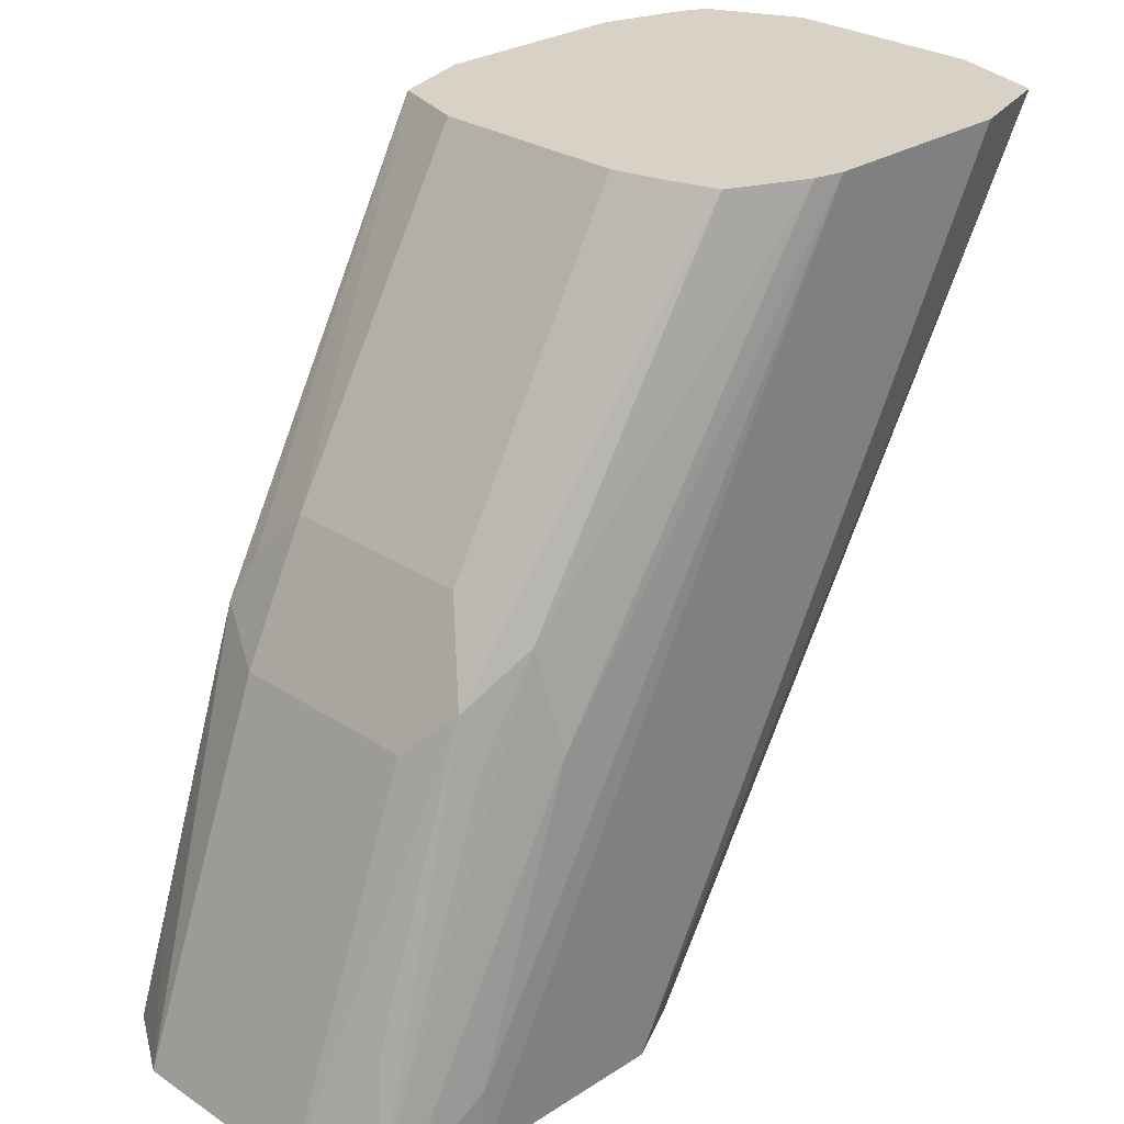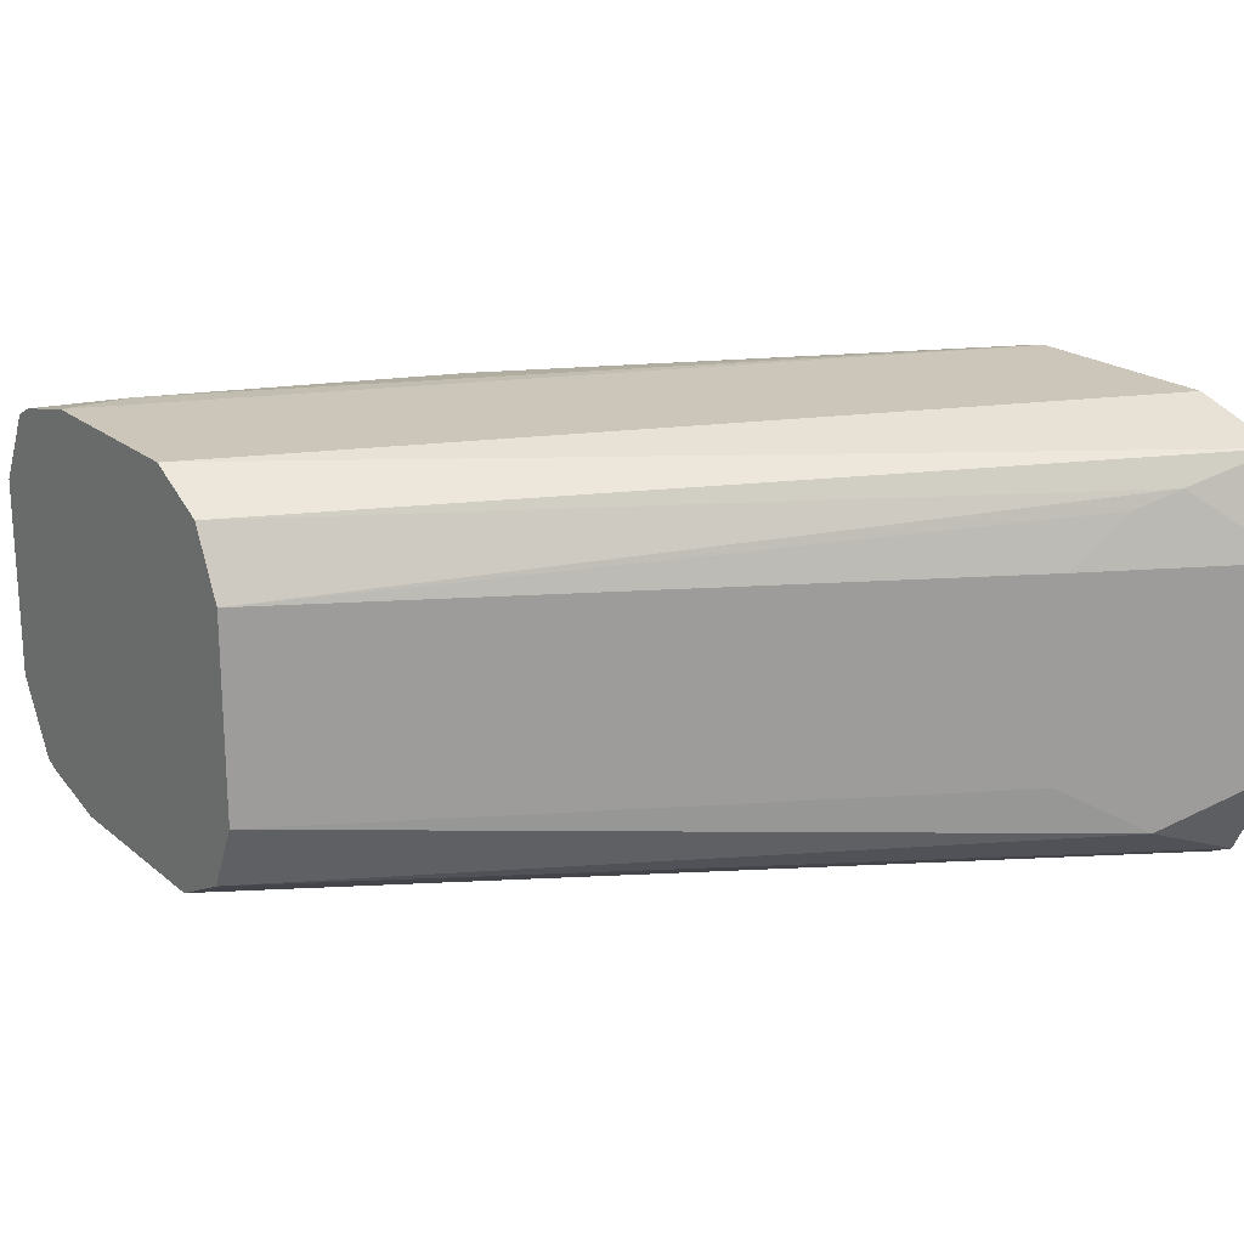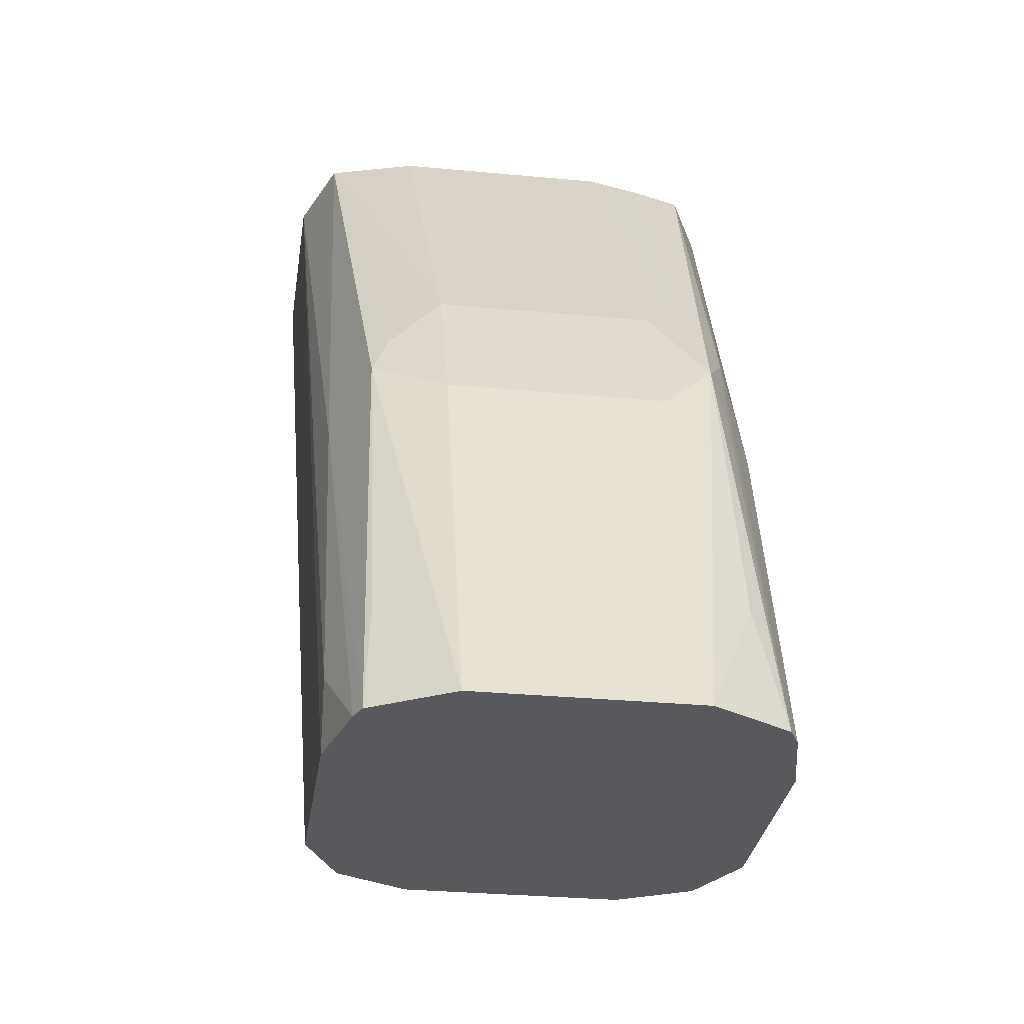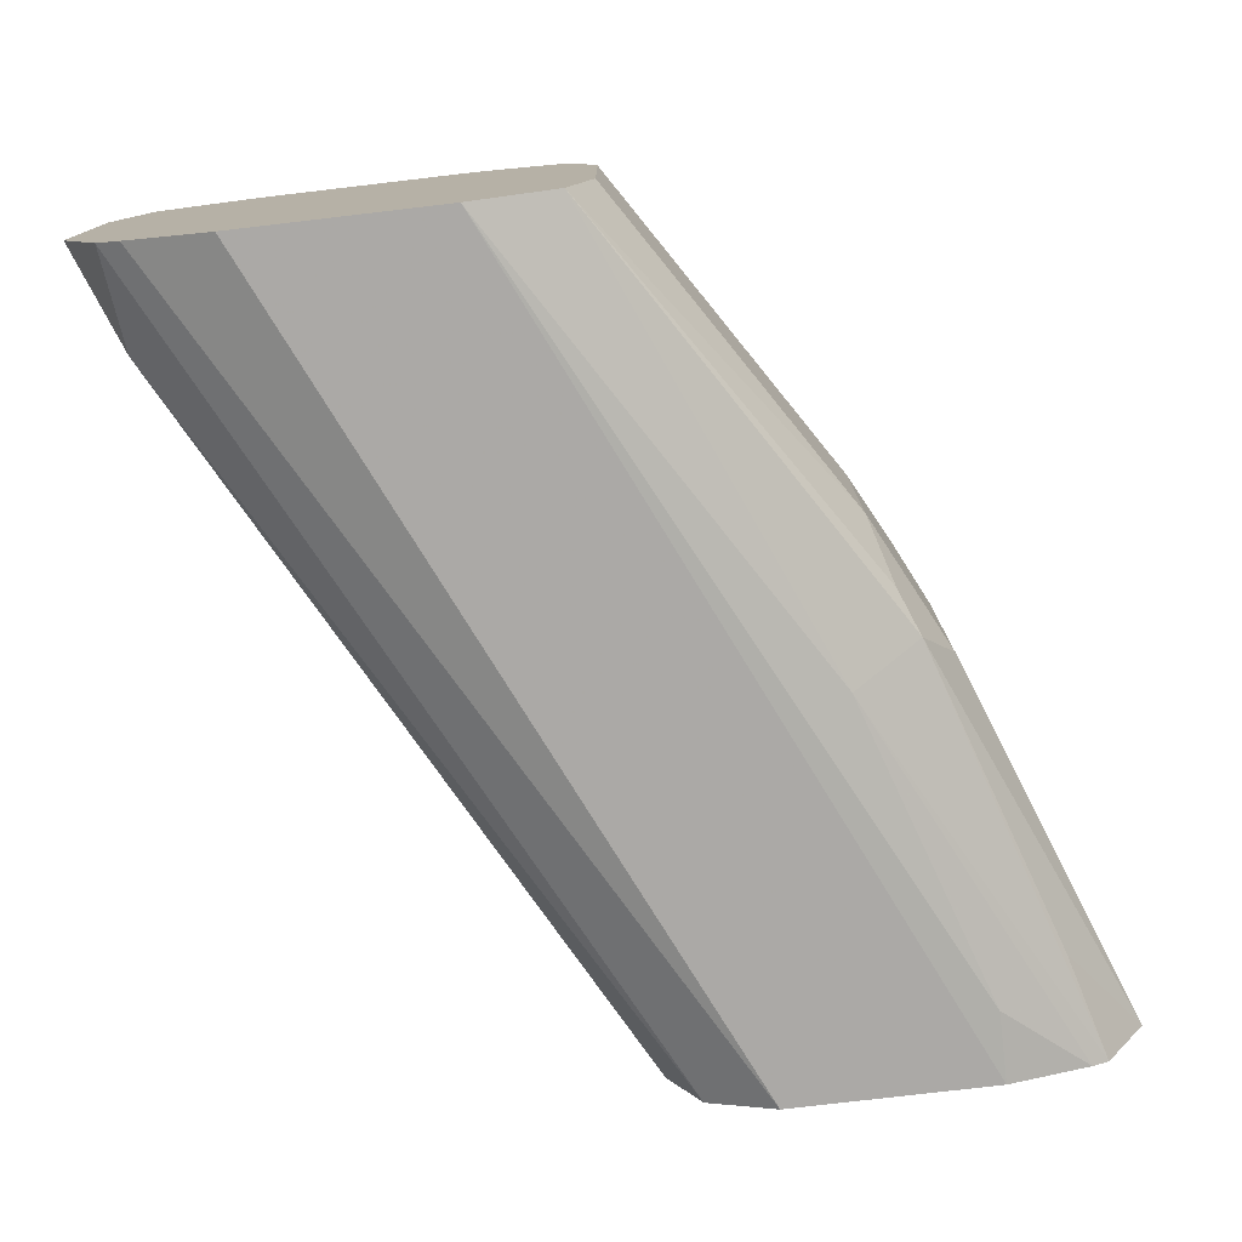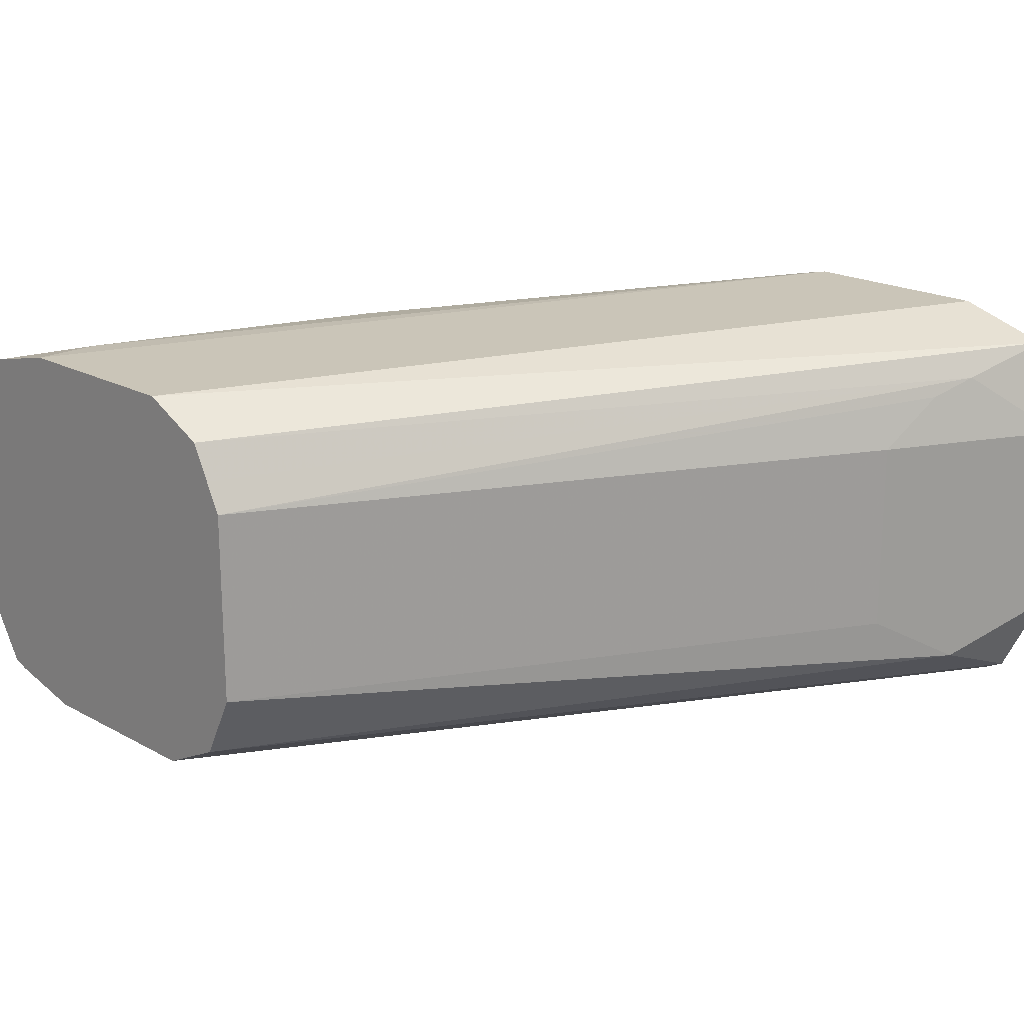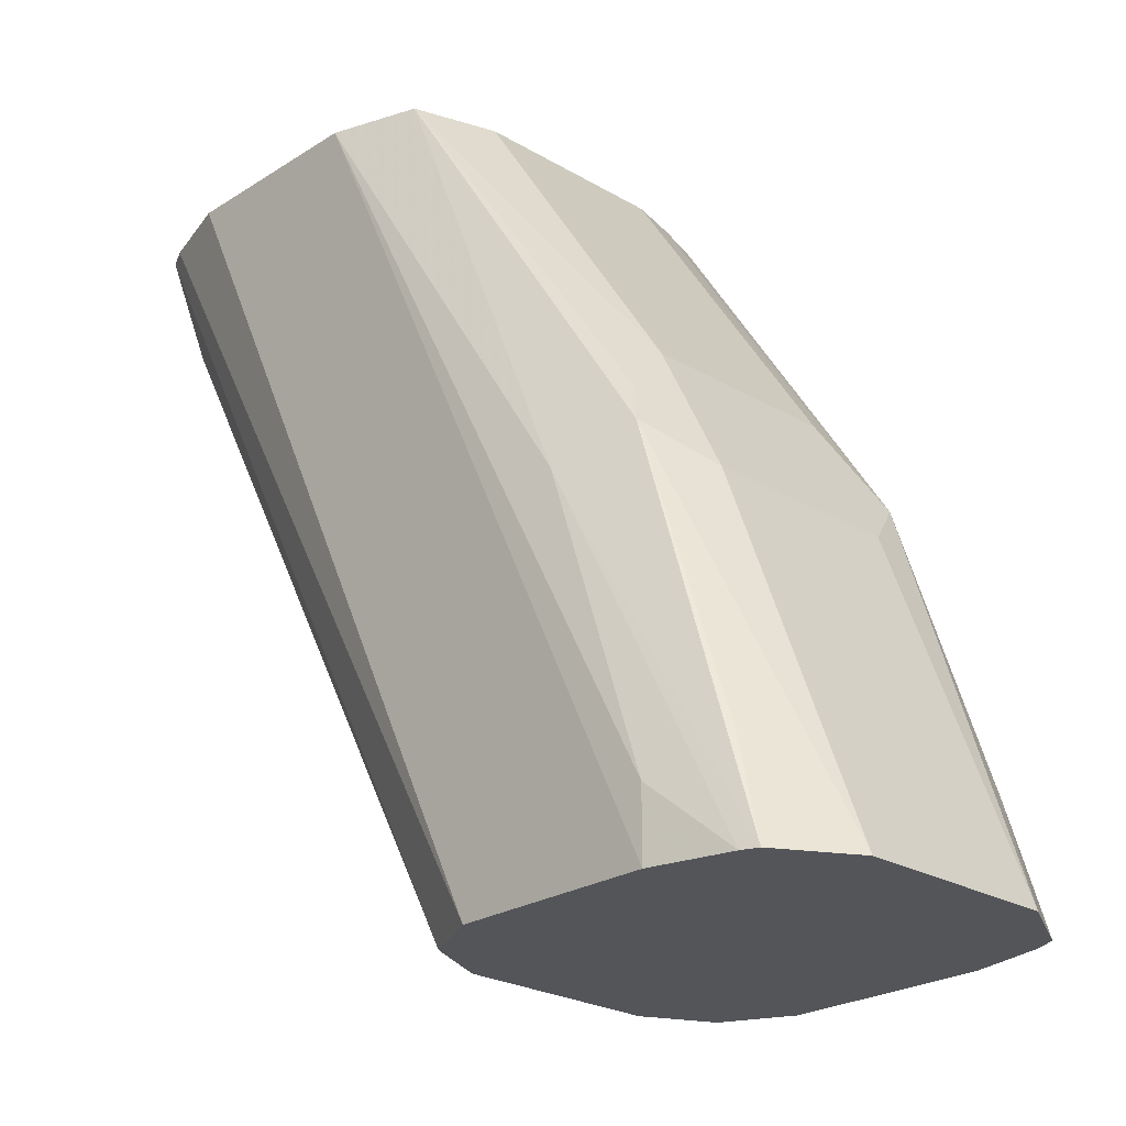
<metadata>
{"format":"obj","ext":"obj","renderer":"f3d","projection":"perspective","resolution":1024,"background":"white","views":[{"elev":27.5,"azim":135.4,"up":"+Z"},{"elev":20.2,"azim":-124.6,"up":"+Y"},{"elev":-29.5,"azim":82.0,"up":"+Z"},{"elev":-77.2,"azim":6.7,"up":"+Y"},{"elev":19.5,"azim":-134.5,"up":"+Y"},{"elev":-24.5,"azim":46.1,"up":"+Z"}]}
</metadata>
<code>
v -0.02226 0.01784 0.04453
v -0.02226 -0.01784 0.04453
v -0.01703 0.03488 0.04453
v -0.01189 0.02974 0.02974
v -0.008918 0.02677 0.0223
v -0.01784 0.01784 0.03569
v -0.01784 -0.01784 0.03569
v -0.01338 -0.02677 0.02676
v -0.01435 -0.03366 0.04453
v 9.04e-06 0.04011 0.04453
v 0.07138 0.03569 -0.1016
v 0.05948 0.02974 -0.1016
v 0.05628 0.02334 -0.1016
v 0.05355 0.01784 -0.1016
v -0.005947 0.01784 0.01189
v -0.005947 -0.01784 0.01189
v 0.05355 -0.01784 -0.1016
v 0.05948 -0.02974 -0.1016
v -0.01029 -0.03569 0.04453
v 0.06771 -0.03386 -0.1016
v 0.0357 0.04011 0.04453
v 0.1071 0.03569 -0.1016
v 0.004427 -0.04011 0.04453
v 0.07138 -0.03569 -0.1016
v 0.04087 0.03896 0.04453
v 0.08923 0.03569 -0.03568
v 0.1071 0.03569 -0.08923
v 0.121 0.0326 -0.1016
v 0.04012 -0.04011 0.04453
v 0.1071 -0.03569 -0.1016
v 0.05431 0.0327 0.04453
v 0.09146 0.03123 -0.01786
v 0.1246 0.03077 -0.1016
v 0.05509 -0.03511 0.04453
v 0.1071 -0.03569 -0.08923
v 0.08923 -0.03569 -0.03568
v 0.1212 -0.03216 -0.1016
v 0.05717 0.02389 0.04453
v 0.1026 0.02677 -0.02677
v 0.1011 0.02974 -0.03568
v 0.1205 0.02677 -0.0803
v 0.1318 0.01784 -0.1016
v 0.1011 -0.02974 -0.02973
v 0.09816 -0.02677 -0.02231
v 0.09517 -0.01784 -0.01191
v 0.05948 -0.02072 0.04453
v 0.124 -0.031 -0.1016
v 0.05948 0.01496 0.04453
v 0.09517 0.01784 -0.01191
v 0.1011 0.01784 -0.0238
v 0.1071 0.01784 -0.03568
v 0.1318 -0.01784 -0.1016
v 0.119 -0.02974 -0.08328
v 0.1071 -0.01784 -0.03568
v 0.1011 -0.01784 -0.0238
f 29 35 36
f 29 36 34
f 30 37 35
f 31 38 39
f 32 40 33
f 32 39 40
f 33 40 39
f 29 30 35
f 31 39 32
f 28 32 33
f 19 24 23
f 26 32 28
f 25 32 26
f 25 31 32
f 23 30 29
f 23 24 30
f 22 27 28
f 21 27 22
f 21 26 27
f 21 25 26
f 19 20 24
f 33 39 41
f 26 28 27
f 33 41 42
f 45 50 49
f 34 43 44
f 47 52 53
f 45 48 46
f 45 49 48
f 14 16 15
f 45 55 50
f 44 55 45
f 43 55 44
f 43 54 55
f 43 52 54
f 43 53 52
f 43 47 53
f 34 36 43
f 42 54 52
f 39 42 41
f 39 51 42
f 39 50 51
f 39 49 50
f 39 48 49
f 38 48 39
f 36 47 43
f 36 37 47
f 35 37 36
f 34 45 46
f 34 44 45
f 42 51 54
f 14 17 16
f 6 16 7
f 11 14 13
f 3 11 12
f 3 10 11
f 2 8 9
f 2 7 8
f 1 7 2
f 1 6 7
f 1 5 6
f 1 4 5
f 1 3 4
f 1 10 3
f 1 21 10
f 1 25 21
f 1 31 25
f 1 38 31
f 1 48 38
f 1 46 48
f 1 34 46
f 1 29 34
f 1 23 29
f 1 19 23
f 1 9 19
f 1 2 9
f 50 55 54
f 3 12 4
f 11 13 12
f 4 12 13
f 4 14 5
f 11 17 14
f 11 18 17
f 11 20 18
f 11 24 20
f 11 30 24
f 11 37 30
f 11 47 37
f 11 52 47
f 11 42 52
f 11 33 42
f 11 28 33
f 11 22 28
f 10 22 11
f 10 21 22
f 9 20 19
f 9 18 20
f 8 18 9
f 8 17 18
f 8 16 17
f 7 16 8
f 6 15 16
f 5 14 15
f 5 15 6
f 4 13 14
f 50 54 51

</code>
